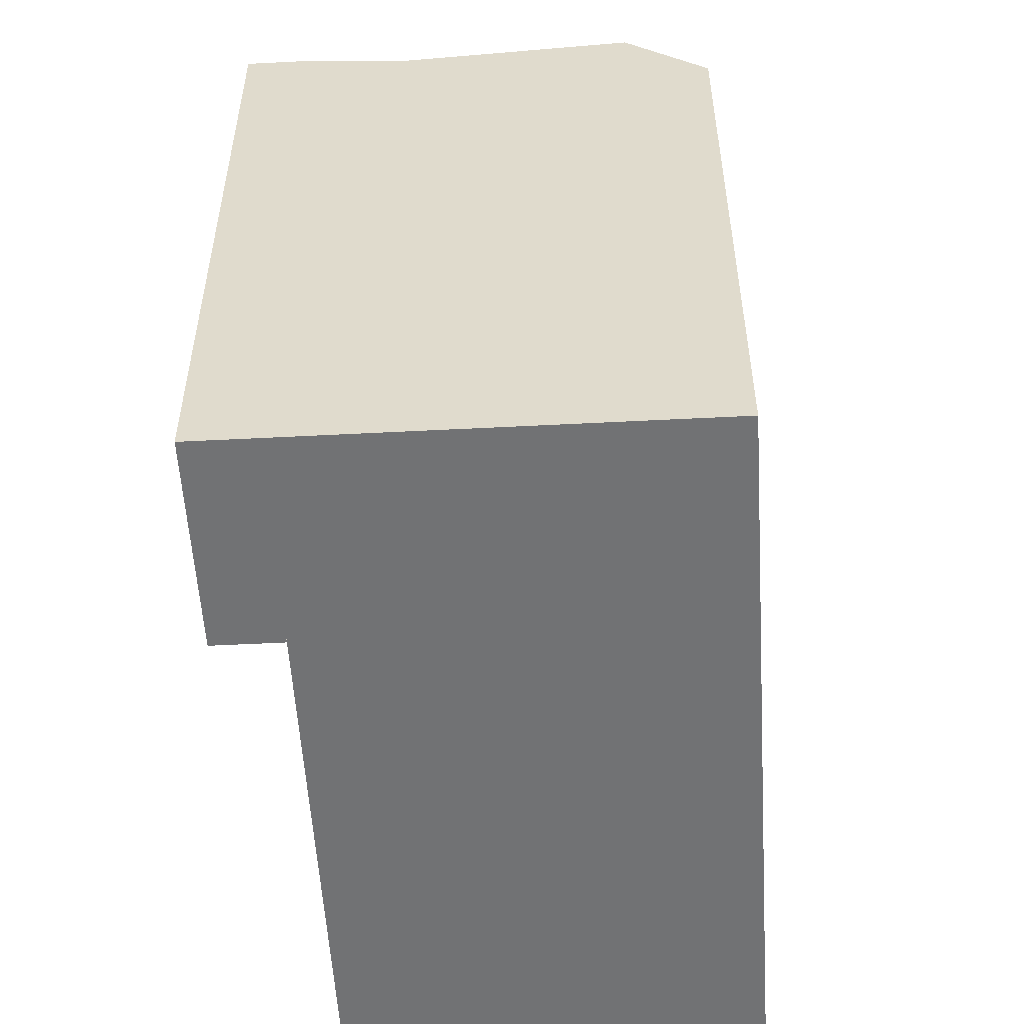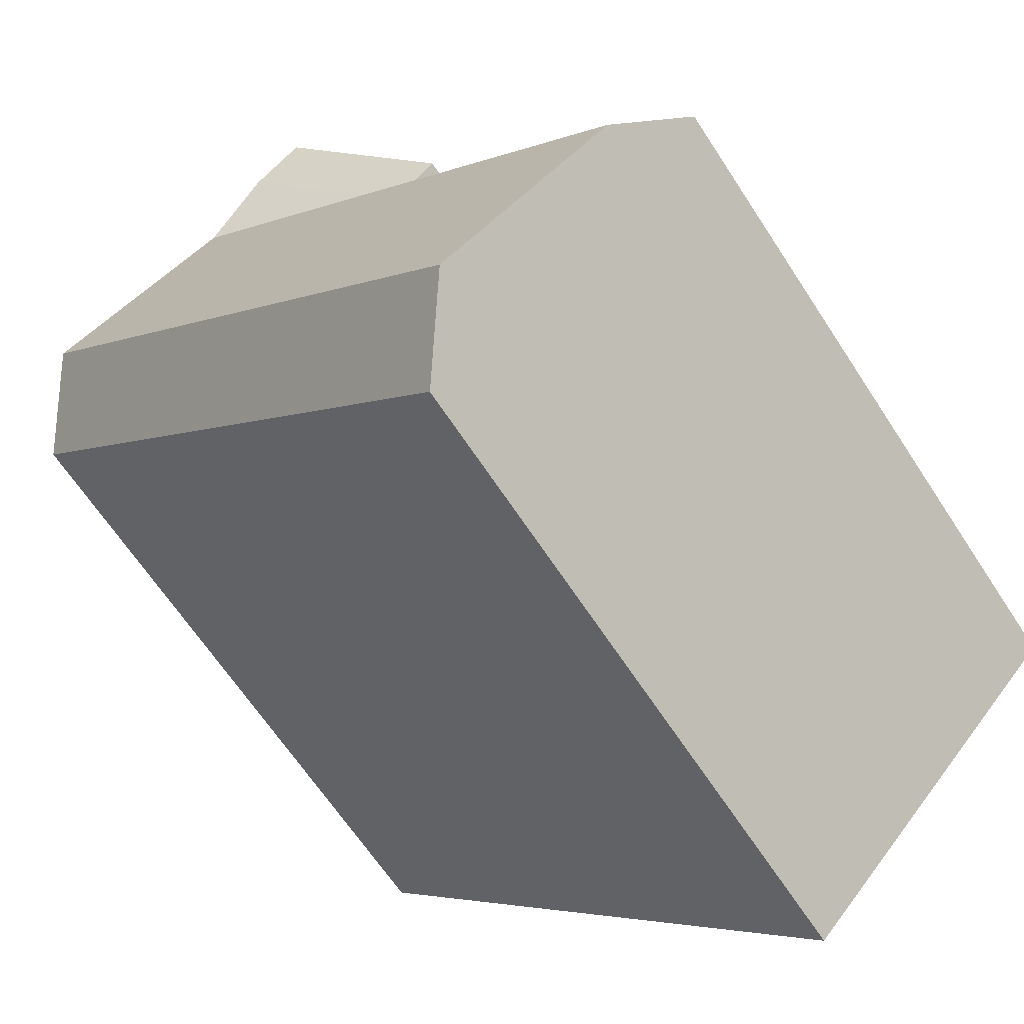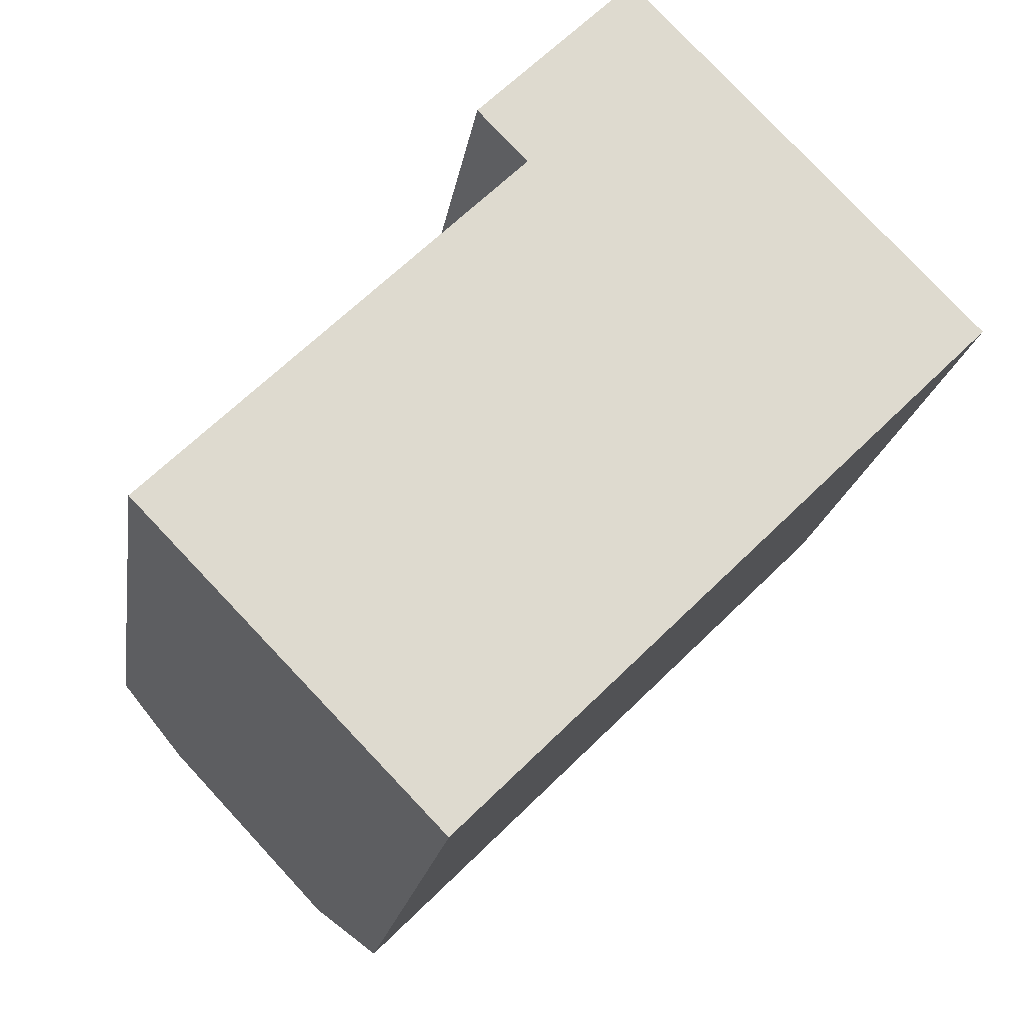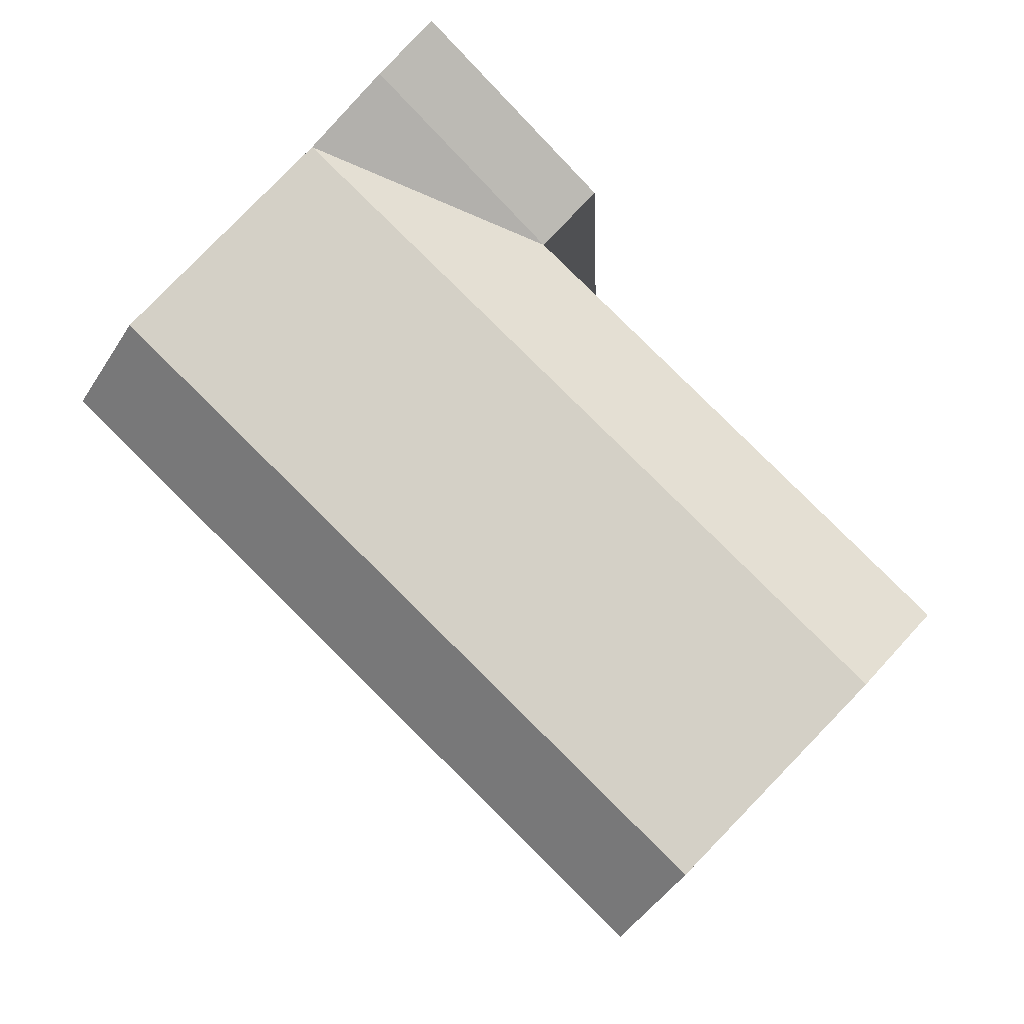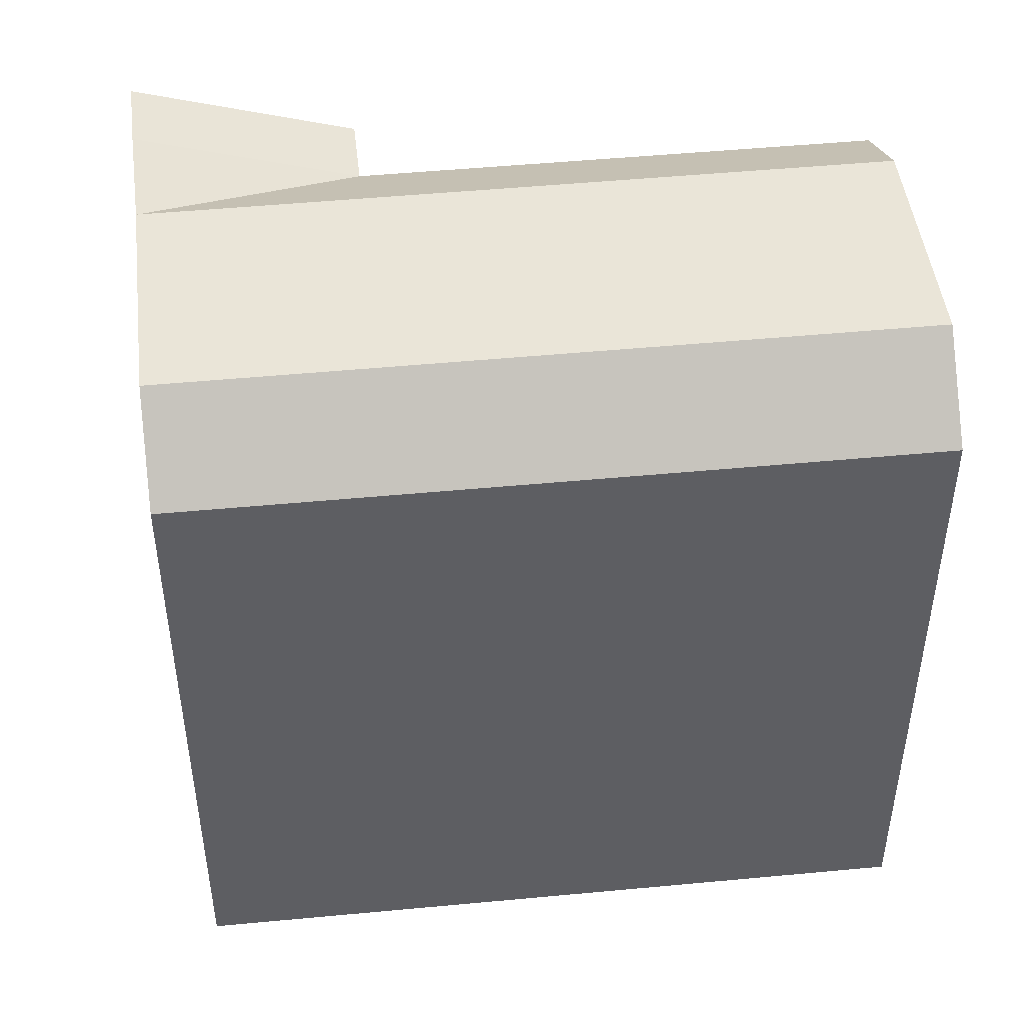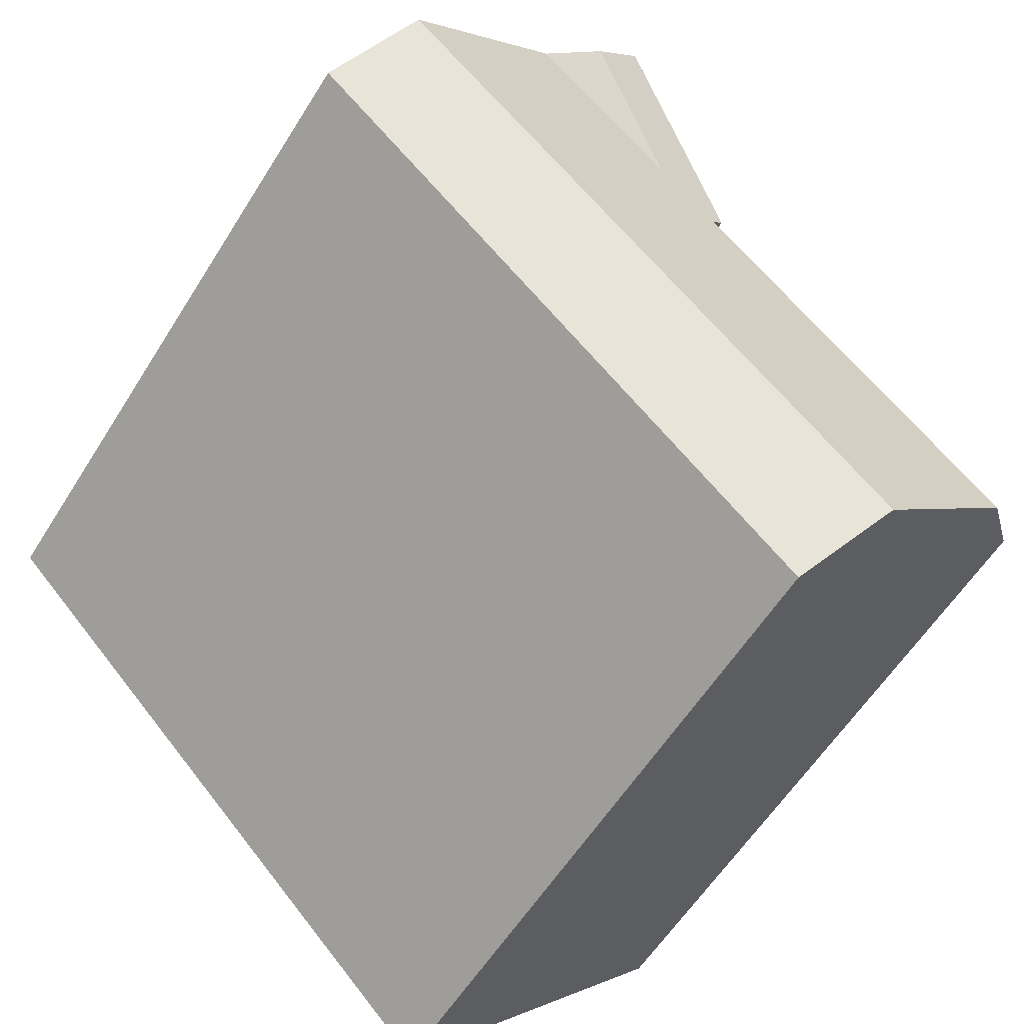
<metadata>
{"format":"obj","ext":"obj","renderer":"f3d","projection":"perspective","resolution":1024,"background":"white","views":[{"elev":-55.6,"azim":49.0,"up":"+Y"},{"elev":-65.1,"azim":-146.9,"up":"+Z"},{"elev":-18.5,"azim":-8.5,"up":"+Z"},{"elev":-5.7,"azim":-178.0,"up":"+Z"},{"elev":49.4,"azim":129.4,"up":"+Y"},{"elev":-58.2,"azim":148.3,"up":"+Z"}]}
</metadata>
<code>
v  21.9 22.1 7.857
v  16.99 21.53 12.93
v  23.62 19.9 6.083
v  15.09 -9.117e-16 14.89
v  13.65 21.89 16.37
v  13.65 -1.003e-15 16.37
v  16.99 -7.916e-16 12.93
v  21.9 -4.812e-16 7.858
v  23.61 -3.725e-16 6.084
v  15.09 21.89 14.89
v  8.525 19.9 -8.806
v  1.899 21.53 -1.962
v  6.807 22.1 -7.032
v  0.0004241 19.9 -0.0006305
v  8.524 5.392e-16 -8.805
v  6.807 4.305e-16 -7.031
v  1.898 1.201e-16 -1.961
v  0 0 0
v  19.13 19.9 1.656
v  19.13 -1.014e-16 1.657
v  10.6 19.9 10.46
v  10.6 -6.406e-16 10.46
v  9.166 -7.315e-16 11.95
v  9.167 19.9 11.95
v  12.5 21.53 8.5
v  17.41 22.1 3.43
g defaultobject
f 1 2 3
f 4 5 6
f 5 4 7
f 5 7 8
f 5 8 9
f 5 9 3
f 5 3 2
f 5 2 10
f 11 12 13
f 12 11 14
f 14 11 15
f 14 15 16
f 14 16 17
f 14 17 18
f 9 19 3
f 19 9 11
f 11 9 15
f 15 9 20
f 21 18 22
f 18 21 14
f 5 23 6
f 23 5 24
f 24 22 23
f 22 24 21
f 25 21 2
f 21 25 14
f 14 25 12
f 1 25 2
f 25 1 12
f 12 1 26
f 12 26 13
f 3 26 1
f 26 3 19
f 26 19 13
f 13 19 11
f 2 21 10
f 24 10 21
f 10 24 5
f 20 16 15
f 16 20 9
f 16 9 8
f 16 8 17
f 17 8 7
f 17 7 18
f 18 7 4
f 18 4 22
f 22 4 23
f 23 4 6

</code>
